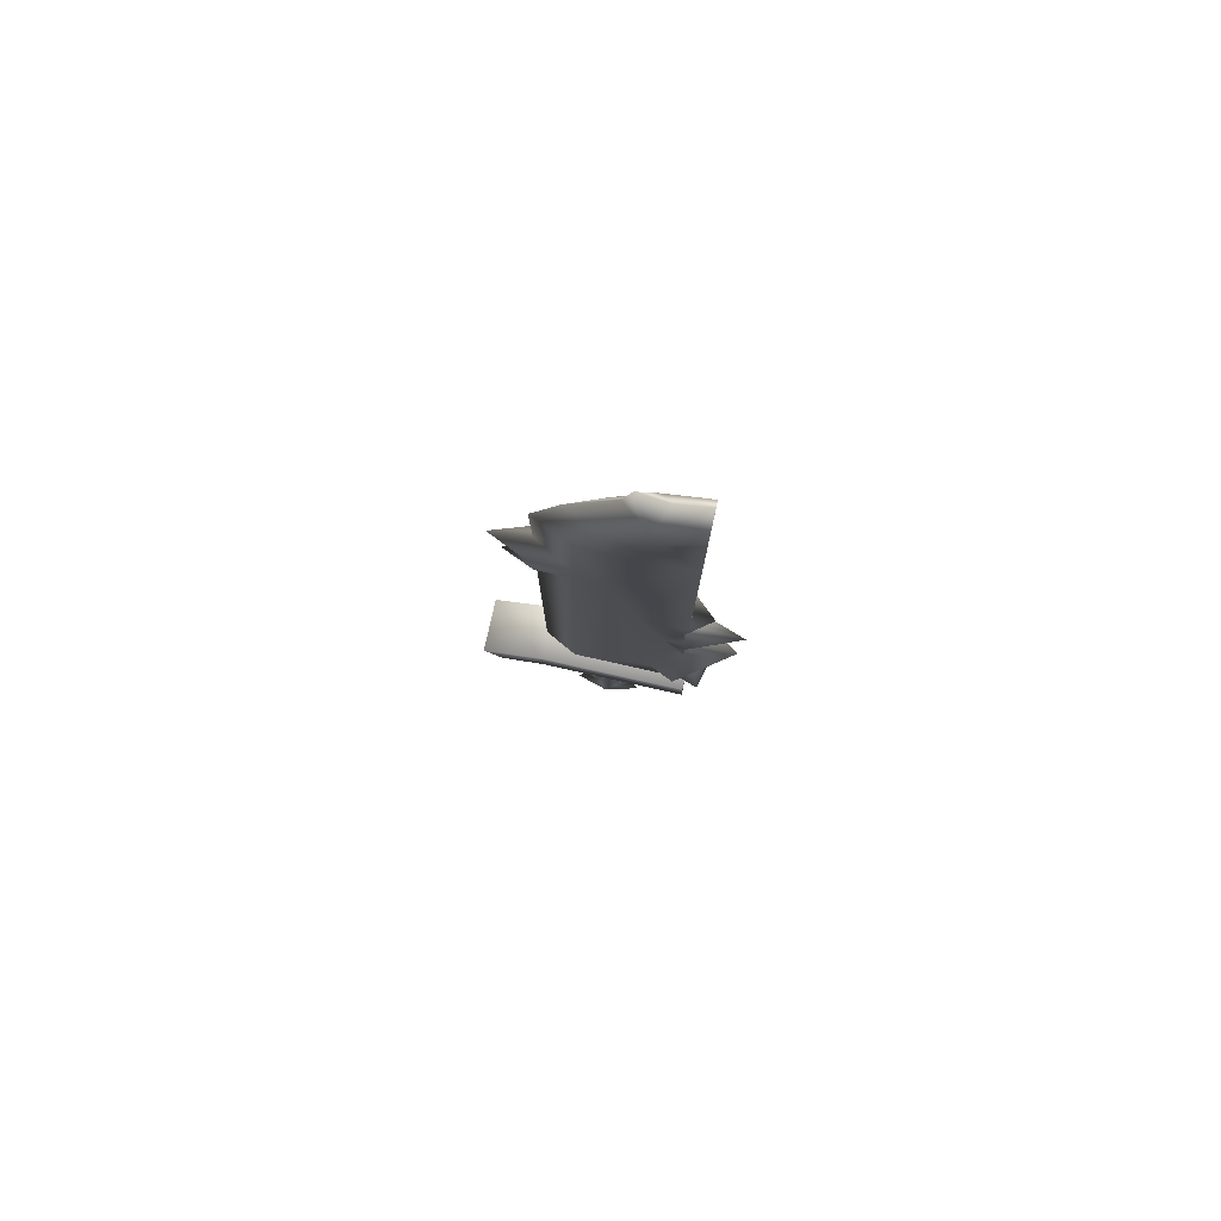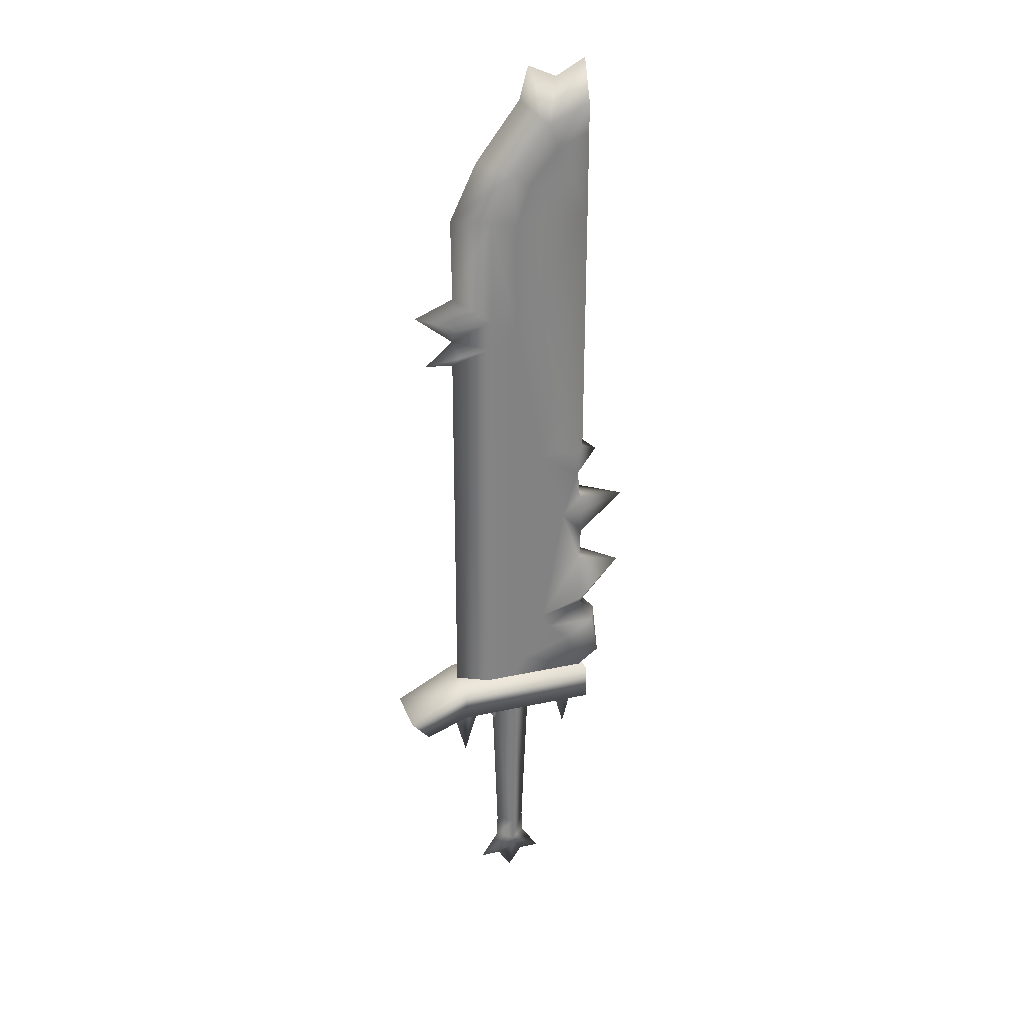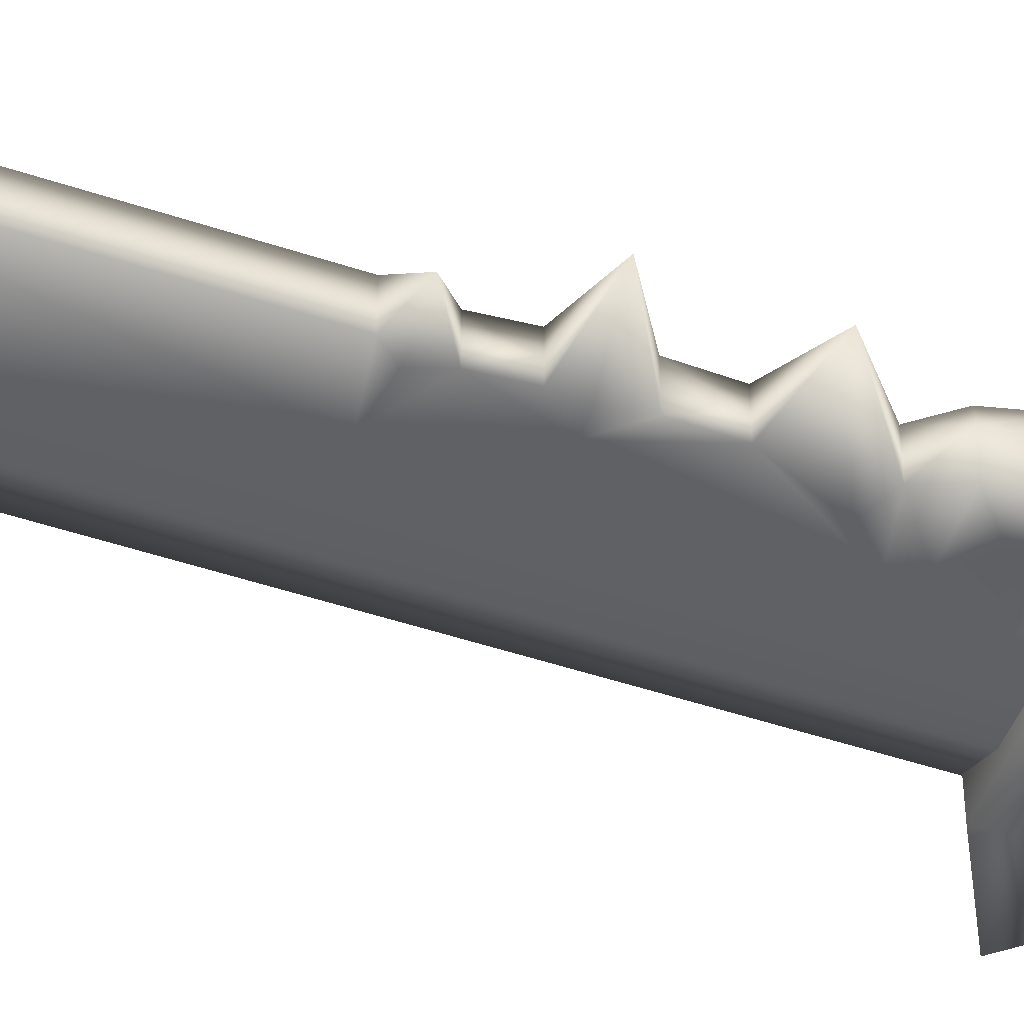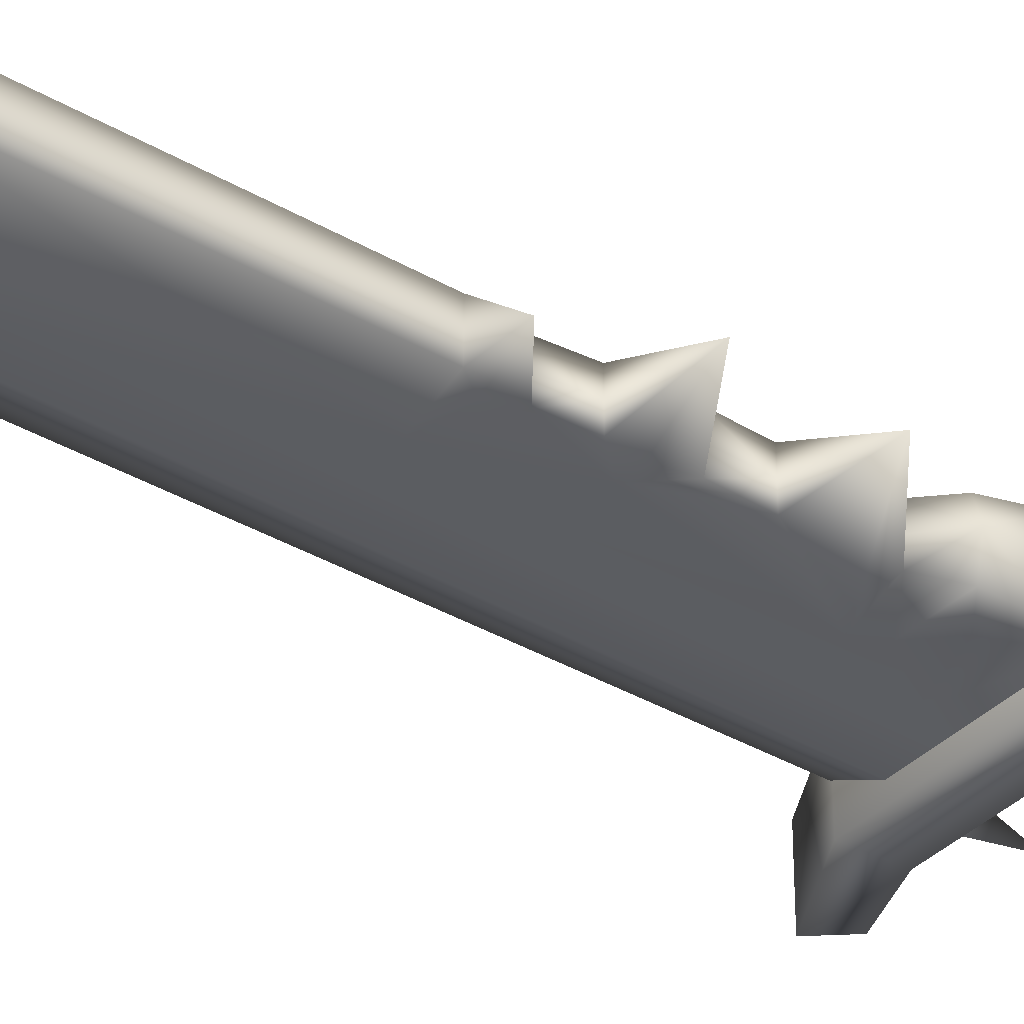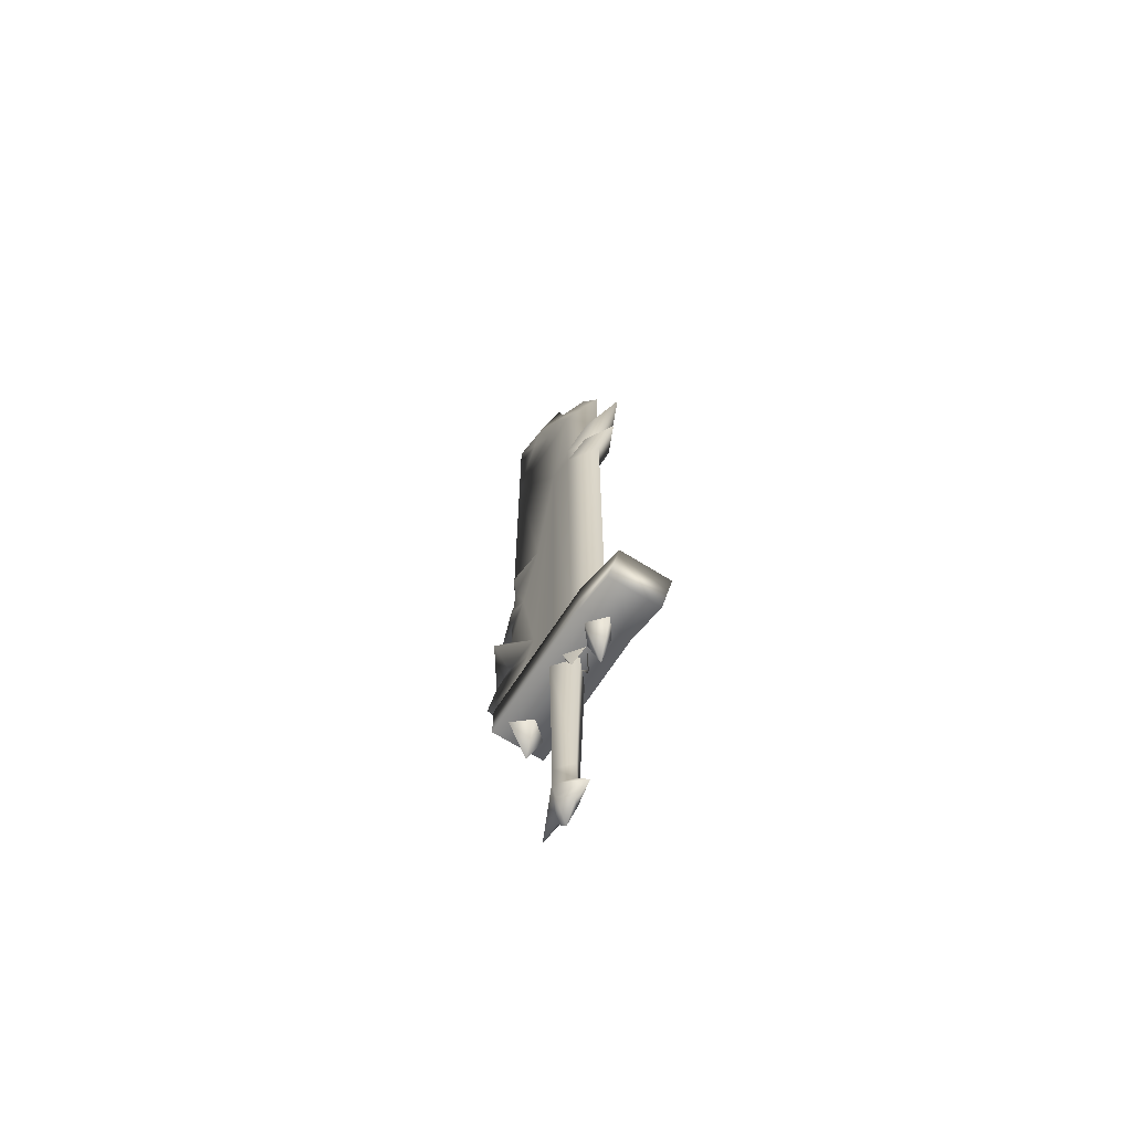
<metadata>
{"format":"obj","ext":"obj","renderer":"f3d","projection":"perspective","resolution":1024,"background":"white","views":[{"elev":79.9,"azim":12.6,"up":"+Z"},{"elev":29.1,"azim":-18.1,"up":"+Z"},{"elev":-47.9,"azim":69.4,"up":"+Y"},{"elev":-35.9,"azim":52.5,"up":"+Y"},{"elev":-65.9,"azim":-122.5,"up":"+Z"}]}
</metadata>
<code>
g sword_ice_001
v -0.02179 0.01634 0.1163
v -0.0305 0.03372 0.1179
v -0.04561 0.02024 0.06213
v -0.07148 0.002691 0.1169
v -0.04561 0.02024 0.06213
v -0.0305 0.03372 0.1179
v -0.0305 -0.02833 0.1179
v -0.02179 -0.01096 0.1163
v -0.04561 -0.01486 0.06213
v -0.04561 -0.01486 0.06213
v -0.07148 0.002691 0.1169
v -0.0305 -0.02833 0.1179
v -0.1284 -0.05981 0.1126
v -0.2281 -0.06052 0.07651
v -0.2682 -0.05994 0.1207
v -0.1316 -0.05985 0.1935
v 0.1816 -0.05981 0.1127
v 0.1804 -0.05985 0.1935
v -0.2682 0.05769 0.1207
v -0.1316 -0.05985 0.1935
v -0.2682 -0.05994 0.1207
v -0.1316 0.0576 0.1935
v 0.1804 -0.05985 0.1935
v 0.1804 0.0576 0.1935
v 0.1804 -0.05985 0.1935
v 0.1804 0.0576 0.1935
v 0.1816 0.05756 0.1127
v 0.1816 -0.05981 0.1127
v -0.1284 -0.05981 0.1126
v -0.2281 0.05827 0.07651
v -0.2281 -0.06052 0.07651
v -0.1284 0.05756 0.1126
v 0.1816 -0.05981 0.1127
v 0.1816 0.05756 0.1127
v -0.2281 0.05827 0.07651
v -0.2682 0.05769 0.1207
v -0.2682 -0.05994 0.1207
v -0.2281 -0.06052 0.07651
v -0.2682 0.05769 0.1207
v -0.2281 0.05827 0.07651
v -0.1284 0.05756 0.1126
v -0.1316 0.0576 0.1935
v 0.1804 0.0576 0.1935
v 0.1816 0.05756 0.1127
v 0.03049 0.003357 -0.3852
v 0.001085 0.02493 -0.3538
v 0.0004177 0.003357 -0.4318
v 0.001085 -0.01821 -0.3538
v -0.02846 0.003357 -0.3852
v 0.0004177 0.003357 -0.4318
v 0.001085 0.02493 -0.3538
v 0.001085 -0.01821 -0.3538
v -0.07148 0.002691 0.1169
v -0.1096 0.03377 0.1146
v -0.1157 0.002691 -0.02825
v -0.1096 -0.02839 0.1146
v 0.1421 0.002689 0.001298
v 0.1721 0.002691 0.118
v 0.1461 0.04859 0.131
v 0.1461 -0.04321 0.131
v -0.1514 0.002691 0.1046
v -0.1157 0.002691 -0.02825
v -0.1096 0.03377 0.1146
v -0.1096 -0.02839 0.1146
v 0.1113 0.002689 0.118
v 0.1421 0.002689 0.001298
v 0.1461 0.04859 0.131
v 0.1461 -0.04321 0.131
v -0.1333 0 1.373
v -0.0513 0.03479 1.373
v -0.001835 0.03479 1.472
v -0.07443 0 1.497
v 0.07812 0.03479 1.575
v -0.001835 -0.03479 1.472
v -0.0513 -0.03479 1.373
v 0.07812 -0.03479 1.575
v 0.02263 0 1.625
v 0.1684 0 1.704
v 0.1684 0.03479 1.615
v 0.1684 -0.03479 1.615
v 0.104 0 1.669
v 0.101 0.035 1.524
v 0.1684 0.03479 1.374
v 0.1684 0.03479 1.552
v 0.03876 0.03341 1.448
v 0.007816 0.03479 1.358
v 0.006523 0.03454 1.109
v 0.06847 0.03384 0.7872
v 0.1677 0.03478 0.8047
v 0.07316 0.03467 0.3543
v 0.02694 0.03479 0.2408
v -0.002211 0.03476 0.1908
v 0.09128 0.03479 0.3194
v 0.1684 0.03479 0.376
v 0.1224 0.03434 0.6255
v 0.1659 0.03475 0.5006
v 0.1684 0.03479 0.5761
v 0.1582 0.03476 0.7339
v 0.164 0.03478 0.6691
v 0.04194 0 1.696
v 0.02263 0 1.625
v 0.07812 0.03479 1.575
v 0.07812 -0.03479 1.575
v 0.07812 0.03479 1.575
v 0.104 0 1.669
v 0.04194 0 1.696
v 0.07812 -0.03479 1.575
v -0.05414 0.03479 1.143
v -0.1311 0 1.194
v -0.1342 0.03374 1.136
v -0.2175 0 1.158
v -0.1342 -0.03374 1.136
v -0.05414 -0.03479 1.143
v 0.06847 0.03384 0.7872
v 0.1582 0.03476 0.7339
v 0.1523 0.0453 0.7793
v 0.2135 0 0.7736
v 0.1582 -0.03476 0.7339
v 0.1523 -0.0453 0.7793
v 0.06847 -0.03384 0.7872
v 0.1684 0.03463 0.1922
v 0.02694 0.03479 0.2408
v -0.002211 0.03476 0.1908
v 0.1342 0.03402 0.2749
v 0.2093 0.05641 0.2441
v 0.1983 0.04497 0.3268
v 0.2168 0 0.3336
v 0.1684 0 0.1922
v 0.2241 0 0.2553
v 0.2093 -0.05641 0.2441
v 0.1684 -0.03463 0.1922
v 0.1342 -0.03402 0.2749
v 0.02694 -0.03479 0.2408
v -0.002211 -0.03476 0.1908
v 0.1983 -0.04497 0.3268
v 0.1684 0.03479 0.376
v 0.09128 0.03479 0.3194
v 0.1342 0.03402 0.2749
v 0.02694 0.03479 0.2408
v 0.1684 0 0.376
v 0.1684 -0.03479 0.376
v 0.09128 -0.03479 0.3194
v 0.1342 -0.03402 0.2749
v 0.02694 -0.03479 0.2408
v 0.07316 0.03467 0.3543
v 0.1684 0.03479 0.376
v 0.1554 0.08048 0.416
v 0.276 0 0.4602
v 0.1684 -0.03479 0.376
v 0.1554 -0.08048 0.416
v 0.07316 -0.03467 0.3543
v 0.276 0 0.4602
v 0.1684 0 0.376
v 0.1659 0 0.5006
v 0.1659 0.03475 0.5006
v 0.1659 -0.03475 0.5006
v 0.1224 0.03434 0.6255
v 0.1684 0.03479 0.5761
v 0.164 0.0407 0.6299
v 0.2817 0 0.6425
v 0.1684 -0.03479 0.5761
v 0.164 -0.0407 0.6299
v 0.1224 -0.03434 0.6255
v 0.1659 0.03475 0.5006
v 0.07316 0.03467 0.3543
v 0.1554 0.08048 0.416
v 0.276 0 0.4602
v 0.1659 -0.03475 0.5006
v 0.1554 -0.08048 0.416
v 0.07316 -0.03467 0.3543
v -0.06596 0.03479 0.1905
v -0.002211 0.03476 0.1908
v 0.006523 0.03454 1.109
v -0.05496 0.03479 1.078
v -0.05414 0.03479 1.143
v -0.0513 0.03479 1.373
v 0.007816 0.03479 1.358
v -0.001835 0.03479 1.472
v 0.03876 0.03341 1.448
v 0.07812 0.03479 1.575
v 0.101 0.035 1.524
v 0.1684 0.03479 1.615
v 0.1684 0.03479 1.552
v -0.1338 0 1.035
v -0.05496 0.03479 1.078
v -0.1265 0.0323 1.065
v -0.1954 0 1.04
v -0.1265 -0.0323 1.065
v -0.05496 -0.03479 1.078
v -0.1265 0.0323 1.065
v -0.05496 0.03479 1.078
v -0.1337 0 1.093
v -0.1954 0 1.04
v -0.1265 -0.0323 1.065
v -0.05496 -0.03479 1.078
v -0.1337 0 1.093
v -0.05414 0.03479 1.143
v -0.1342 0.03374 1.136
v -0.2175 0 1.158
v -0.1342 -0.03374 1.136
v -0.05414 -0.03479 1.143
v 0.1684 0.03479 0.5761
v 0.1659 0.03475 0.5006
v 0.1659 0 0.5006
v 0.1684 0 0.5761
v 0.1684 -0.03479 0.5761
v 0.1659 -0.03475 0.5006
v 0.2817 0 0.6425
v 0.1684 0.03479 0.5761
v 0.1684 0 0.5761
v 0.1684 -0.03479 0.5761
v 0.164 0 0.6691
v 0.164 0.03478 0.6691
v 0.164 -0.03478 0.6691
v 0.1582 0.03476 0.7339
v 0.164 0.03478 0.6691
v 0.164 0 0.6691
v 0.1582 0 0.7339
v 0.1582 -0.03476 0.7339
v 0.164 -0.03478 0.6691
v 0.2135 0 0.7736
v 0.1582 0.03476 0.7339
v 0.1582 0 0.7339
v 0.1582 -0.03476 0.7339
v 0.1677 0 0.8047
v 0.1677 0.03478 0.8047
v 0.1677 -0.03478 0.8047
v 0.1684 0.03479 1.374
v 0.1677 0.03478 0.8047
v 0.1677 0 0.8047
v 0.1684 0 1.374
v 0.1684 0 1.549
v 0.1684 0.03479 1.552
v 0.1684 -0.03479 1.374
v 0.1677 -0.03478 0.8047
v 0.1684 -0.03479 1.552
v 0.1684 0.03479 1.615
v 0.1684 0.03479 1.552
v 0.1684 0 1.549
v 0.1684 0 1.615
v 0.1684 -0.03479 1.615
v 0.1684 -0.03479 1.552
v 0.1677 0.03478 0.8047
v 0.06847 0.03384 0.7872
v 0.1523 0.0453 0.7793
v 0.2135 0 0.7736
v 0.1677 -0.03478 0.8047
v 0.1523 -0.0453 0.7793
v 0.06847 -0.03384 0.7872
v 0.164 0.03478 0.6691
v 0.1224 0.03434 0.6255
v 0.164 0.0407 0.6299
v 0.2817 0 0.6425
v 0.164 -0.03478 0.6691
v 0.164 -0.0407 0.6299
v 0.1224 -0.03434 0.6255
v 0.1684 0 1.704
v 0.1684 0.03479 1.615
v 0.1684 0 1.615
v 0.1684 -0.03479 1.615
v 0.1684 -0.03479 1.374
v 0.101 -0.035 1.524
v 0.1684 -0.03479 1.552
v 0.03876 -0.03341 1.448
v 0.007816 -0.03479 1.358
v 0.006523 -0.03454 1.109
v 0.06847 -0.03384 0.7872
v 0.1677 -0.03478 0.8047
v 0.07316 -0.03467 0.3543
v 0.02694 -0.03479 0.2408
v -0.002211 -0.03476 0.1908
v 0.09128 -0.03479 0.3194
v 0.1684 -0.03479 0.376
v 0.1224 -0.03434 0.6255
v 0.1659 -0.03475 0.5006
v 0.1684 -0.03479 0.5761
v 0.1582 -0.03476 0.7339
v 0.164 -0.03478 0.6691
v -0.06596 -0.03479 0.1905
v 0.006523 -0.03454 1.109
v -0.002211 -0.03476 0.1908
v -0.05496 -0.03479 1.078
v -0.05414 -0.03479 1.143
v -0.0513 -0.03479 1.373
v 0.007816 -0.03479 1.358
v -0.001835 -0.03479 1.472
v 0.03876 -0.03341 1.448
v 0.07812 -0.03479 1.575
v 0.101 -0.035 1.524
v 0.1684 -0.03479 1.615
v 0.1684 -0.03479 1.552
v -0.07309 0.003357 -0.3852
v 0.001154 0.03262 -0.3224
v -0.03297 0.003357 -0.3223
v 0.001154 -0.0259 -0.3224
v 0.001085 0.03187 -0.2692
v -0.03179 0.003548 -0.2692
v 0.001085 -0.02477 -0.2692
v 0.03398 0.003548 -0.2692
v 0.03531 0.003357 -0.3223
v 0.07512 0.003357 -0.3852
v 0.03049 0.003357 -0.3852
v 0.07512 0.003357 -0.3852
v 0.001154 0.03262 -0.3224
v 0.001154 -0.0259 -0.3224
v 0.001085 0.02493 -0.3538
v 0.001085 -0.01821 -0.3538
v -0.07309 0.003357 -0.3852
v -0.02846 0.003357 -0.3852
v -0.1349 0 0.19
v -0.06596 0.03479 0.1905
v -0.1338 0 1.035
v -0.06596 -0.03479 0.1905
v -0.05496 0.03479 1.078
v -0.05496 -0.03479 1.078
v -0.05414 0.03479 1.143
v -0.1337 0 1.093
v -0.05414 -0.03479 1.143
v -0.0513 0.03479 1.373
v -0.1311 0 1.194
v -0.0513 -0.03479 1.373
v -0.1333 0 1.373
v 0.03398 0.003548 -0.2692
v 0.001085 -0.02477 -0.2692
v 0.001875 -0.03919 0.1206
v 0.04928 0.001371 0.1211
v -0.04531 0.001371 0.1211
v 0.001085 0.03187 -0.2692
v -0.03179 0.003548 -0.2692
v 0.001875 0.04041 0.1206
g sword_ice_001_0
f 3 2 1
f 6 5 4
f 9 8 7
f 12 11 10
f 15 14 13
f 16 15 13
f 16 13 17
f 18 16 17
f 21 20 19
f 20 22 19
f 20 23 22
f 23 24 22
f 27 26 25
f 28 27 25
f 31 30 29
f 30 32 29
f 33 29 32
f 34 33 32
f 37 36 35
f 38 37 35
f 41 40 39
f 42 41 39
f 41 42 43
f 44 41 43
f 47 46 45
f 45 48 47
f 51 50 49
f 49 50 52
f 55 54 53
f 55 53 56
f 59 58 57
f 60 57 58
f 63 62 61
f 64 61 62
f 67 66 65
f 68 65 66
f 71 70 69
f 72 71 69
f 71 72 73
f 74 72 69
f 75 74 69
f 72 74 76
f 72 77 73
f 77 72 76
f 79 73 78
f 76 80 78
f 73 81 78
f 81 76 78
f 84 83 82
f 82 83 85
f 85 83 86
f 87 86 83
f 83 88 87
f 88 83 89
f 87 88 90
f 90 91 87
f 87 91 92
f 90 93 91
f 94 93 90
f 88 95 90
f 96 90 95
f 95 97 96
f 88 98 95
f 98 99 95
f 102 101 100
f 103 100 101
f 106 105 104
f 106 107 105
f 110 109 108
f 110 111 109
f 112 109 111
f 112 113 109
f 116 115 114
f 116 117 115
f 119 118 117
f 119 120 118
f 123 122 121
f 124 121 122
f 125 121 124
f 126 125 124
f 126 127 125
f 128 121 125
f 129 128 125
f 127 129 125
f 128 129 130
f 129 127 130
f 131 128 130
f 130 132 131
f 132 133 131
f 134 131 133
f 135 132 130
f 127 135 130
f 127 126 136
f 137 136 126
f 126 138 137
f 139 137 138
f 140 127 136
f 127 140 141
f 135 127 141
f 142 135 141
f 135 142 143
f 144 143 142
f 147 146 145
f 147 148 146
f 150 149 148
f 150 151 149
f 153 146 152
f 153 152 149
f 152 155 154
f 152 154 156
f 159 158 157
f 159 160 158
f 162 161 160
f 162 163 161
f 166 165 164
f 166 164 167
f 169 167 168
f 169 168 170
f 173 172 171
f 174 173 171
f 173 174 175
f 173 175 176
f 173 176 177
f 177 176 178
f 179 177 178
f 179 178 180
f 181 179 180
f 181 180 182
f 183 181 182
f 186 185 184
f 186 184 187
f 188 187 184
f 188 184 189
f 192 191 190
f 190 193 192
f 194 192 193
f 192 194 195
f 198 197 196
f 198 196 199
f 200 199 196
f 200 196 201
f 204 203 202
f 205 204 202
f 204 205 206
f 207 204 206
f 210 209 208
f 210 208 211
f 208 213 212
f 208 212 214
f 217 216 215
f 218 217 215
f 217 218 219
f 220 217 219
f 223 222 221
f 223 221 224
f 221 226 225
f 221 225 227
f 230 229 228
f 231 230 228
f 232 231 228
f 233 232 228
f 230 231 234
f 231 232 234
f 235 230 234
f 232 236 234
f 239 238 237
f 240 239 237
f 239 240 241
f 242 239 241
f 245 244 243
f 245 243 246
f 248 246 247
f 248 247 249
f 252 251 250
f 252 250 253
f 255 253 254
f 255 254 256
f 259 258 257
f 259 257 260
f 263 262 261
f 262 264 261
f 264 265 261
f 266 261 265
f 261 266 267
f 267 268 261
f 267 266 269
f 269 266 270
f 266 271 270
f 269 270 272
f 273 269 272
f 274 267 269
f 275 274 269
f 274 275 276
f 277 267 274
f 278 277 274
f 281 280 279
f 280 282 279
f 280 283 282
f 280 284 283
f 280 285 284
f 284 285 286
f 285 287 286
f 286 287 288
f 287 289 288
f 288 289 290
f 289 291 290
f 294 293 292
f 292 295 294
f 296 293 294
f 297 296 294
f 298 297 294
f 295 298 294
f 296 299 293
f 299 298 295
f 299 300 293
f 300 299 295
f 301 293 300
f 300 295 301
f 304 303 302
f 303 305 302
f 306 304 302
f 305 307 302
f 308 304 306
f 305 308 307
f 309 308 306
f 308 309 307
f 312 311 310
f 312 310 313
f 312 314 311
f 312 313 315
f 317 316 314
f 317 315 318
f 320 319 316
f 320 318 321
f 320 322 319
f 320 321 322
f 325 324 323
f 326 325 323
f 325 327 324
f 326 323 328
f 327 329 324
f 330 326 328
f 330 328 329
f 327 330 329

</code>
